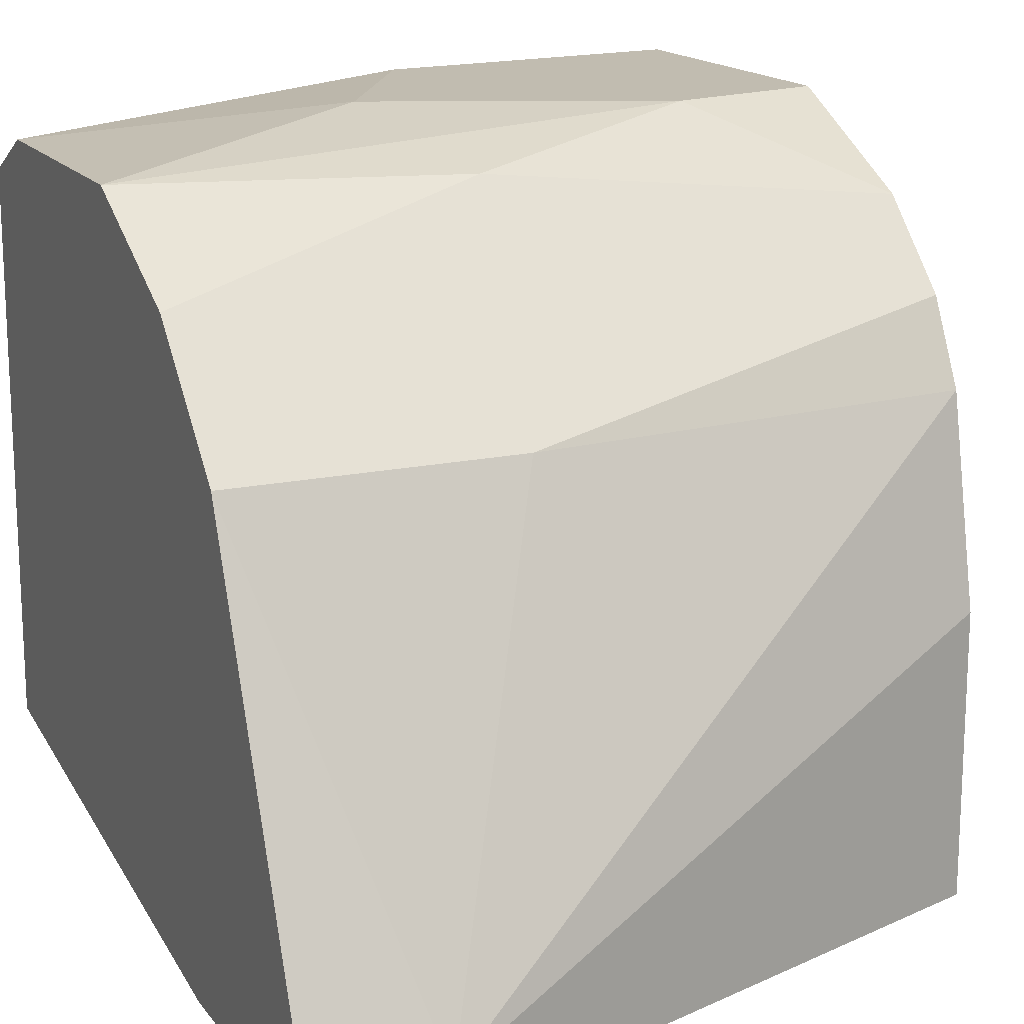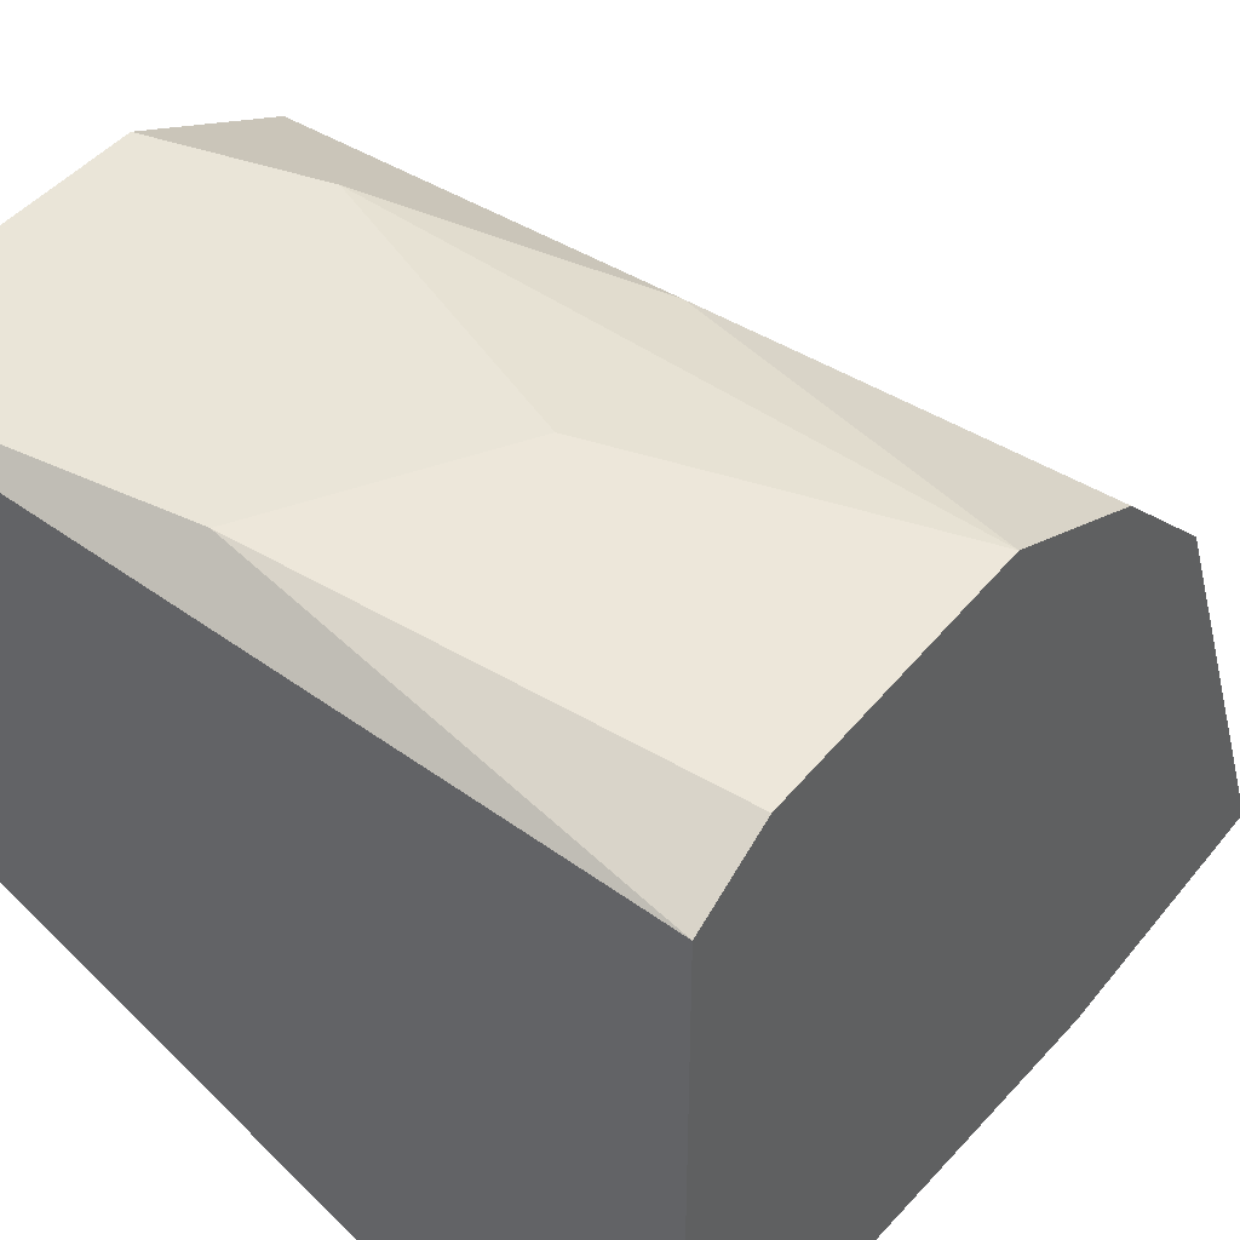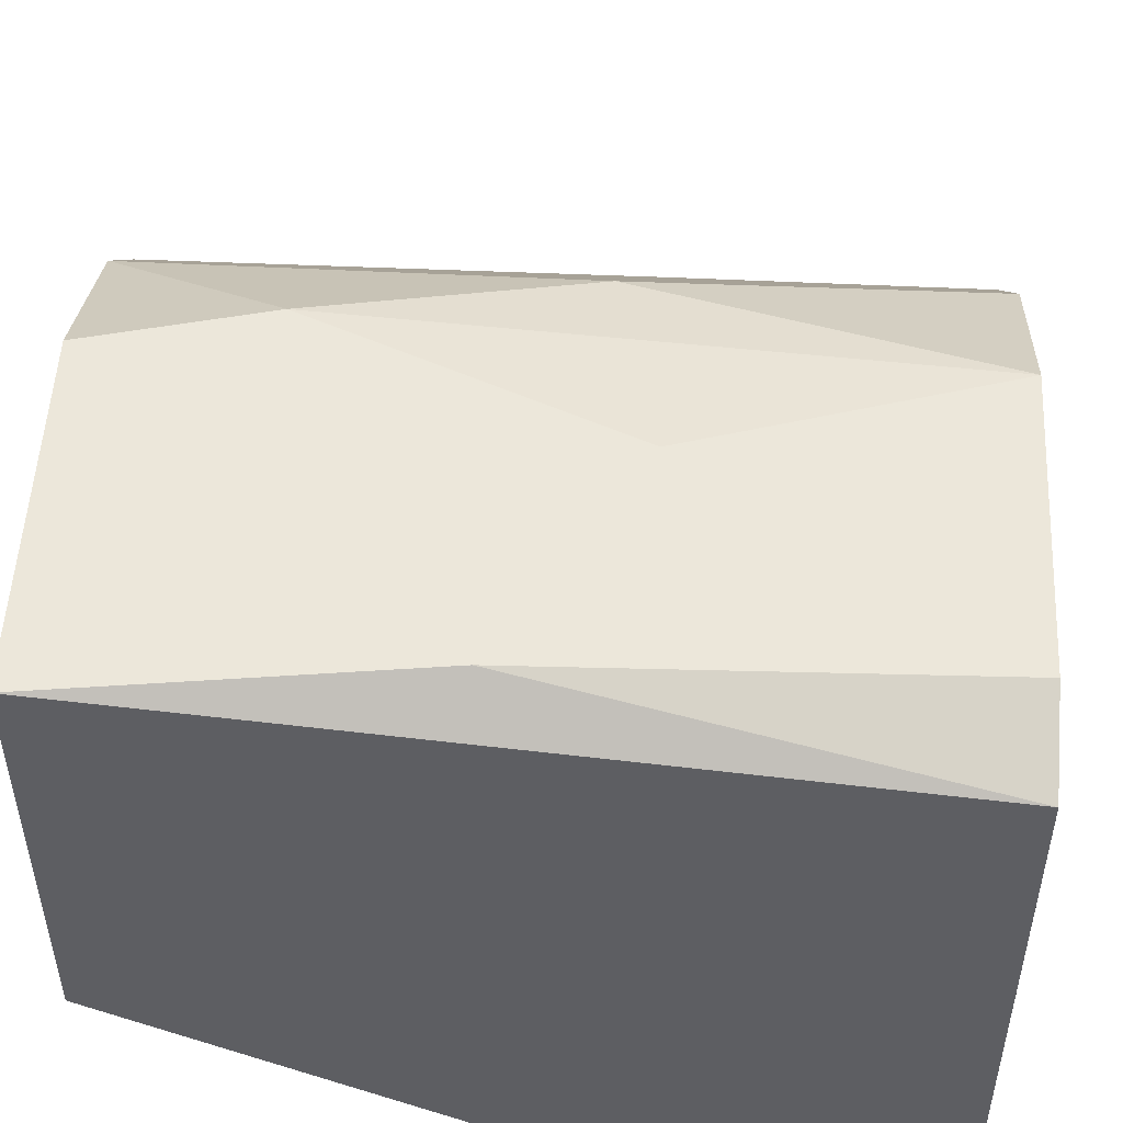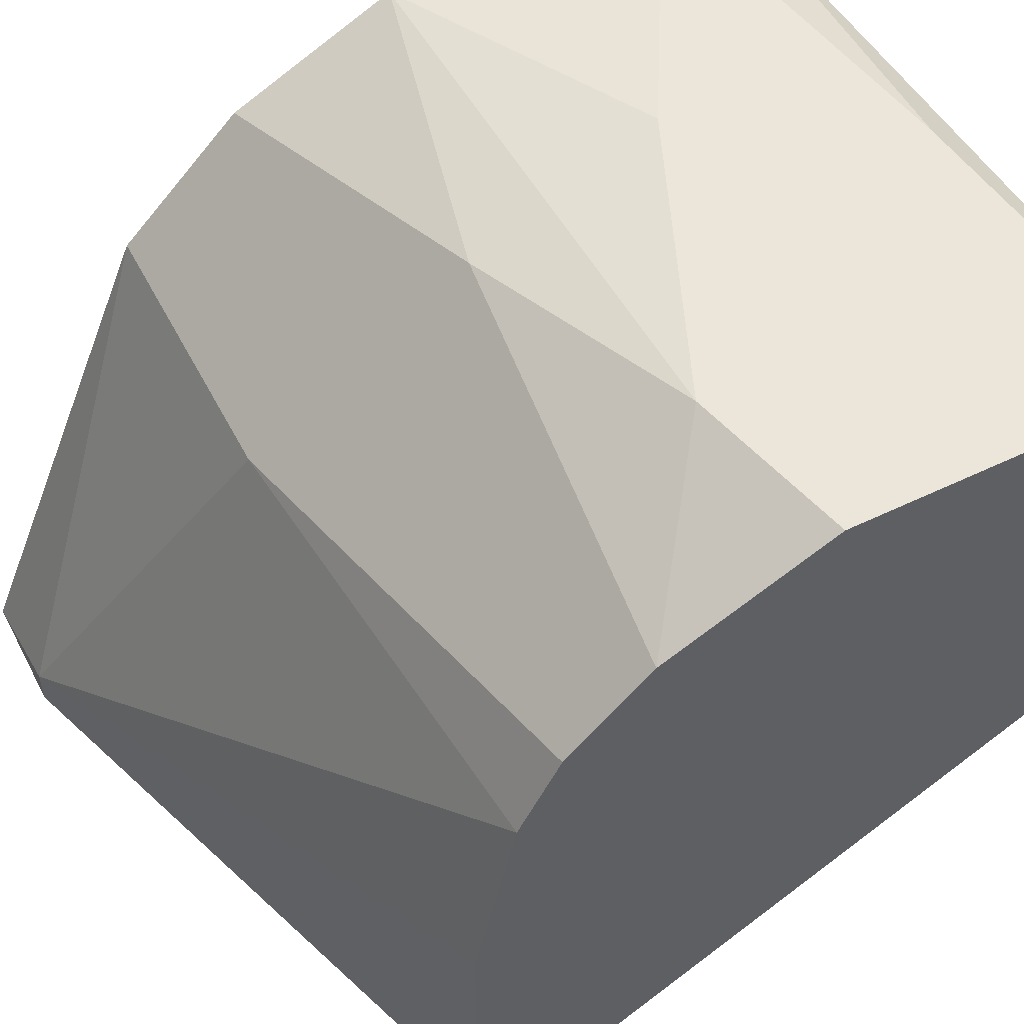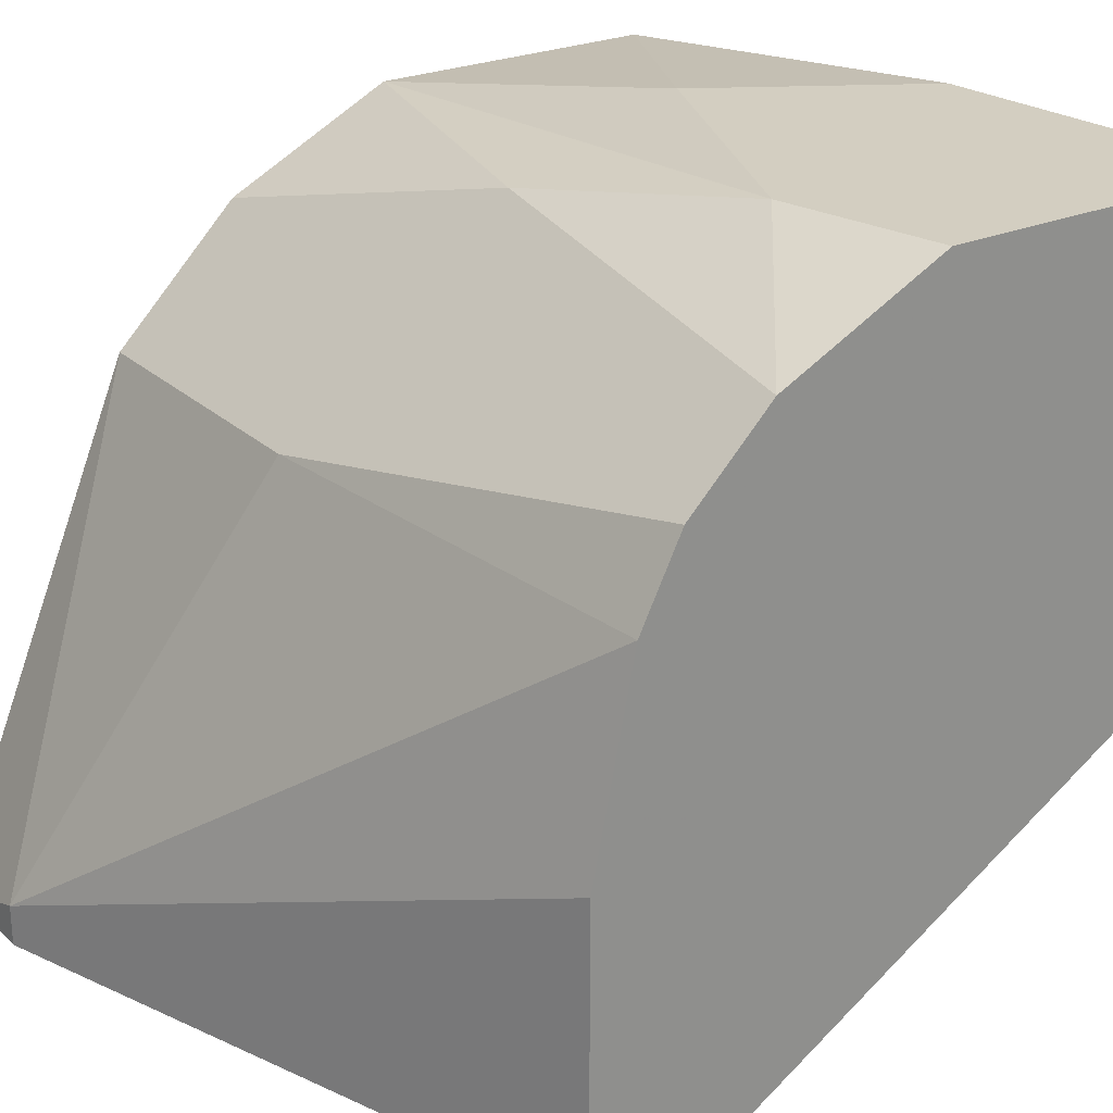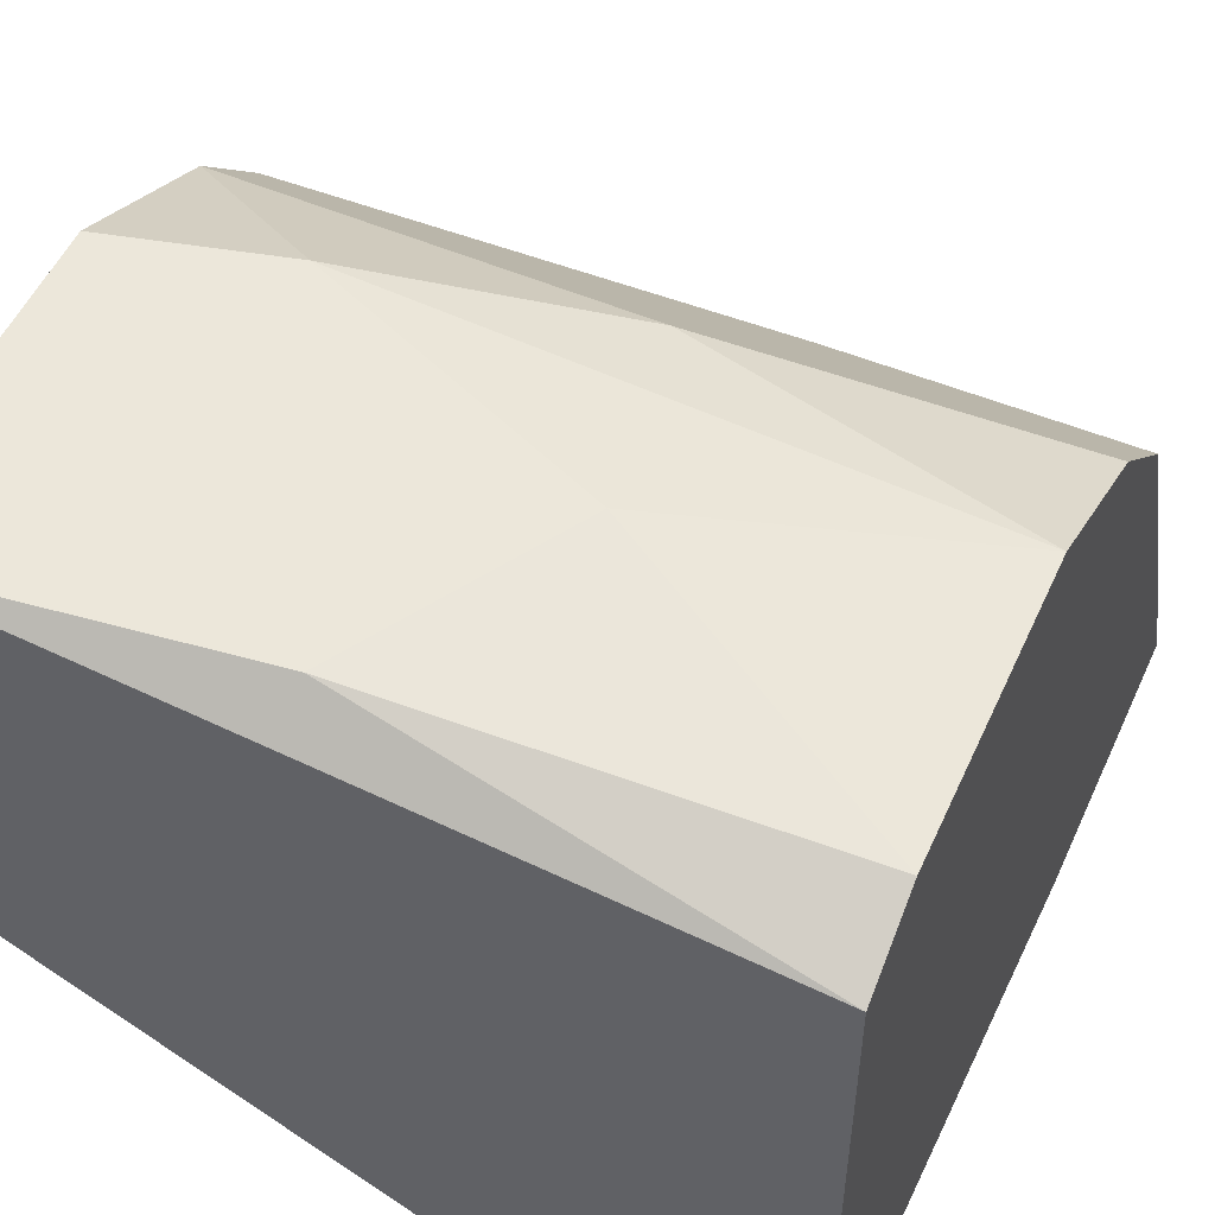
<metadata>
{"format":"obj","ext":"obj","renderer":"f3d","projection":"perspective","resolution":1024,"background":"white","views":[{"elev":16.4,"azim":-24.3,"up":"+Z"},{"elev":44.6,"azim":-143.8,"up":"+Z"},{"elev":51.3,"azim":-177.0,"up":"+Z"},{"elev":54.4,"azim":62.9,"up":"+Z"},{"elev":25.0,"azim":55.2,"up":"+Z"},{"elev":52.2,"azim":-156.0,"up":"+Z"}]}
</metadata>
<code>
v 0.02534 0.03689 0.01949
v 0.02769 0.04863 0.02067
v 0.02417 0.04276 0.02067
v 0.02417 0.03101 0.01362
v 0.02182 0.0498 0.000697
v 0.01947 0.02514 0.000697
v 0.01947 0.02514 -0.000477
v 0.03239 0.03923 0.02067
v 0.01594 0.03923 0.01949
v 0.01594 0.03454 0.01714
v 0.01594 0.02514 -0.000477
v 0.01594 0.0498 0.001872
v 0.01594 0.0498 0.01831
v 0.01594 0.03336 -0.000477
v 0.01594 0.03101 0.01362
v 0.01594 0.04746 0.01949
v 0.01712 0.0498 0.000697
v 0.03709 0.03454 -0.000477
v 0.03709 0.04041 0.02067
v 0.03709 0.03219 0.01362
v 0.03709 0.0498 0.02067
v 0.03709 0.0498 0.00892
v 0.03709 0.03571 0.01831
v 0.03709 0.03336 0.01596
v 0.03709 0.03101 0.007745
v 0.03709 0.03101 -0.000477
f 19 8 23
f 7 11 18
f 18 21 24
f 21 17 13
f 13 11 10
f 17 21 22
f 21 18 22
f 7 18 26
f 18 24 26
f 21 3 19
f 24 21 19
f 10 11 15
f 18 17 5
f 17 22 5
f 22 18 5
f 11 13 12
f 13 17 12
f 7 26 25
f 26 24 25
f 13 10 9
f 10 24 1
f 9 10 1
f 11 7 6
f 15 11 6
f 7 25 6
f 17 18 14
f 18 11 14
f 11 12 14
f 12 17 14
f 9 3 16
f 13 9 16
f 24 10 4
f 10 15 4
f 15 6 4
f 4 6 20
f 25 24 20
f 6 25 20
f 24 4 20
f 3 21 2
f 21 13 2
f 16 3 2
f 13 16 2
f 19 3 8
f 3 9 8
f 9 1 8
f 8 1 23
f 24 19 23
f 1 24 23

</code>
